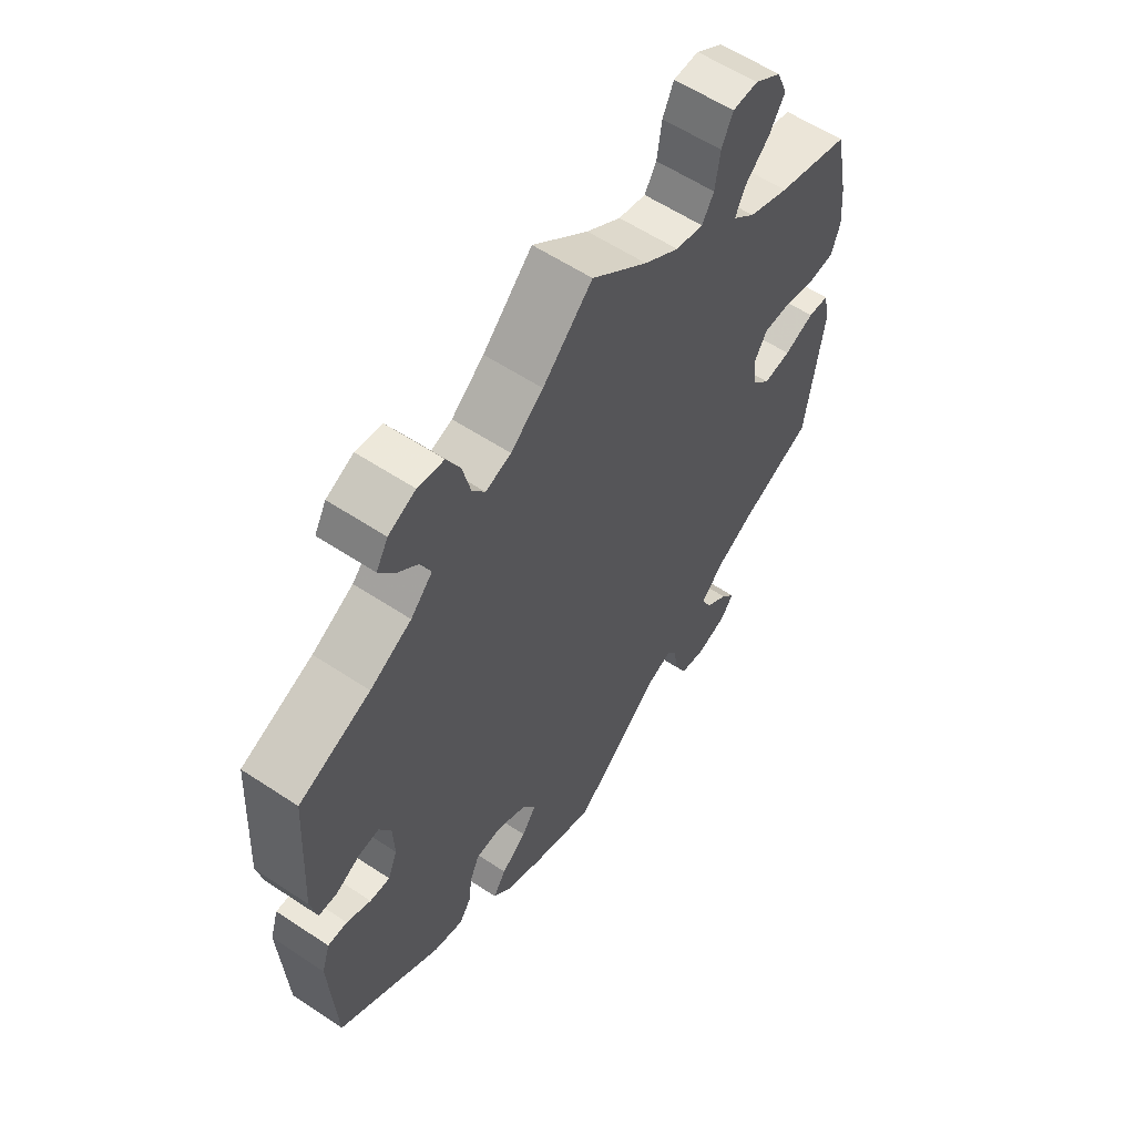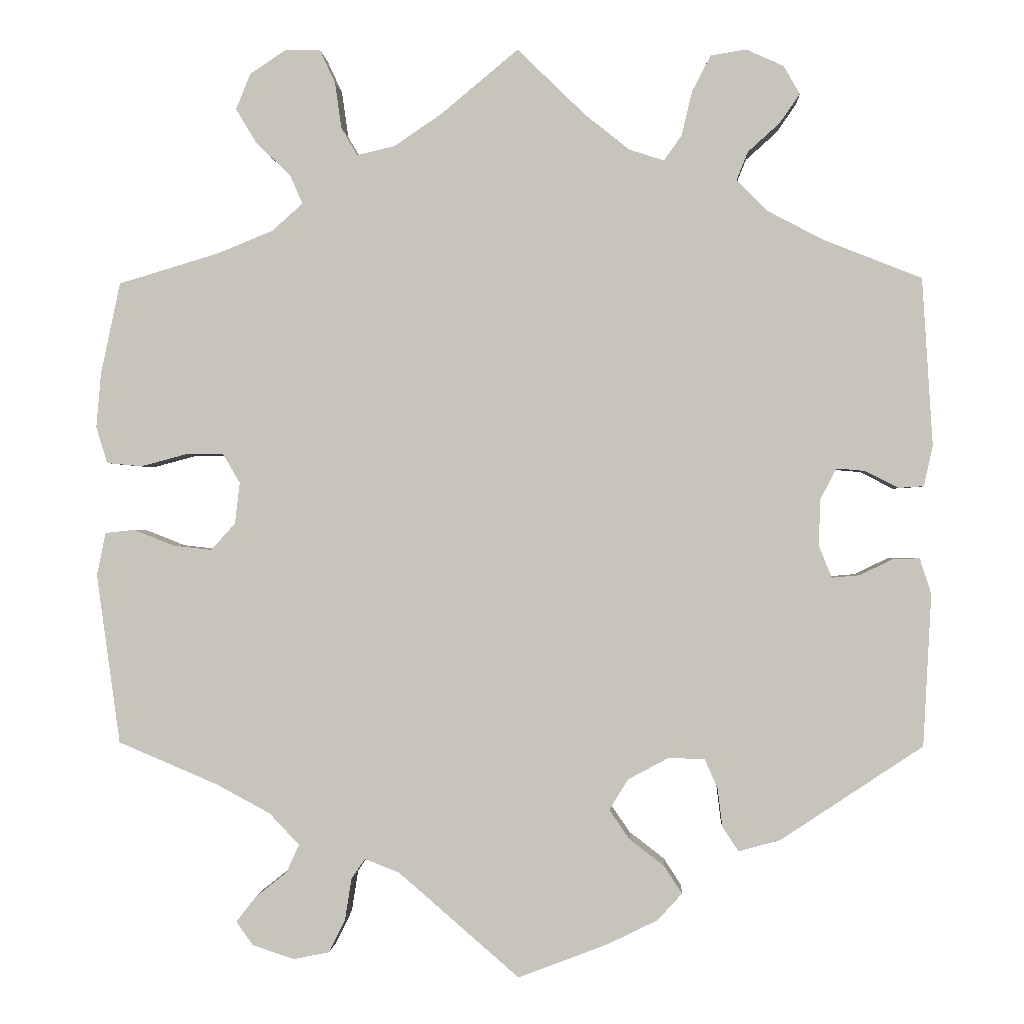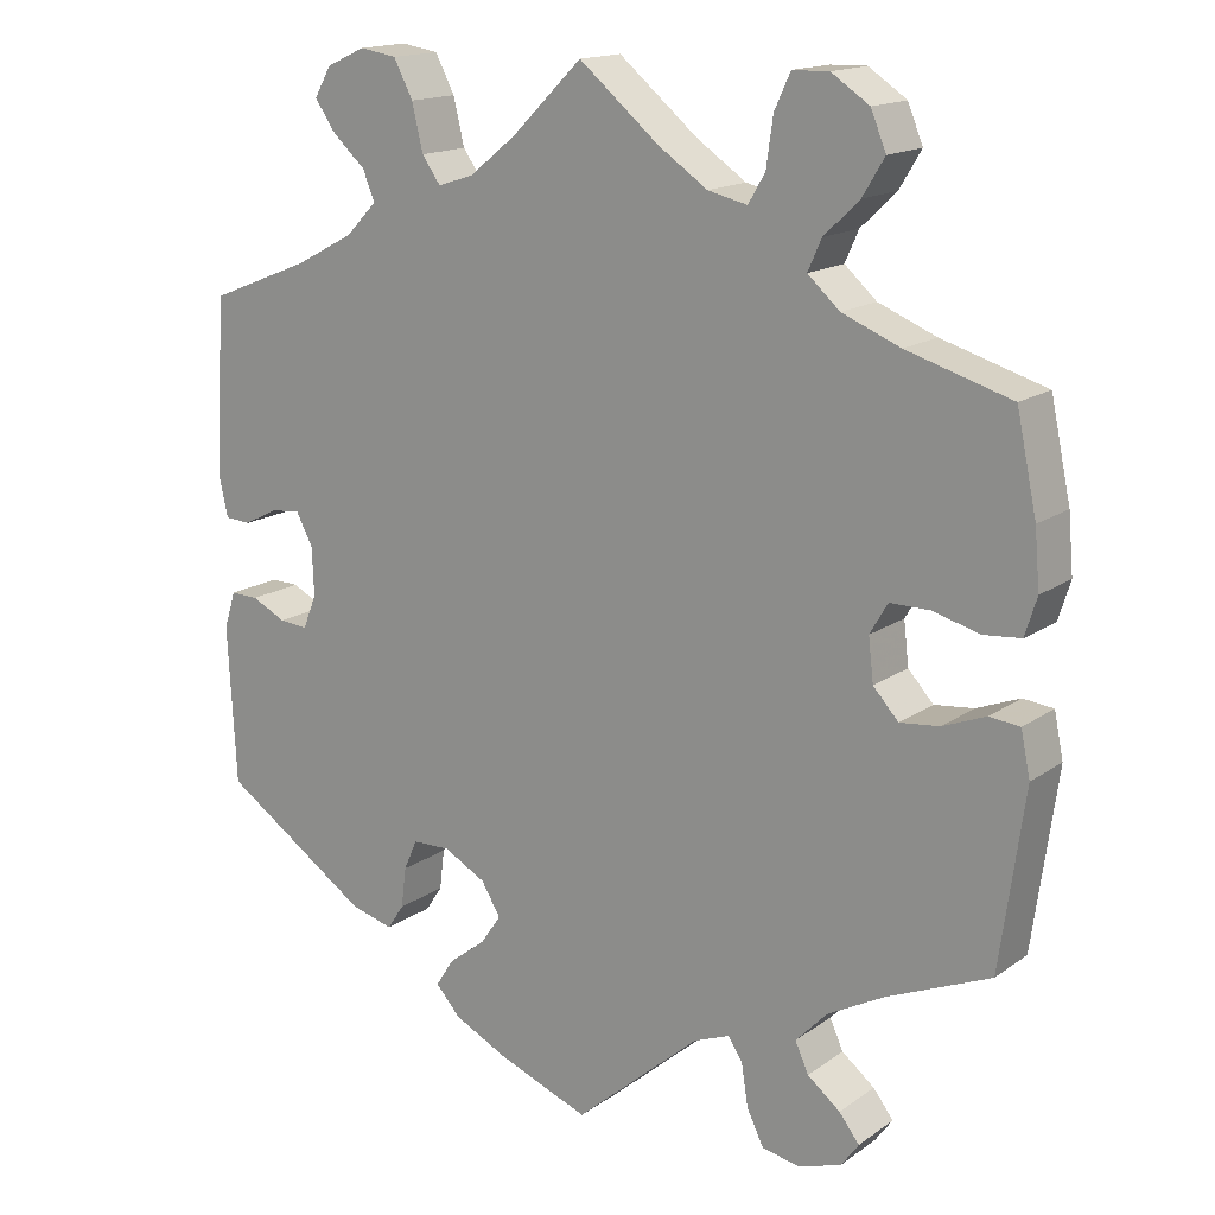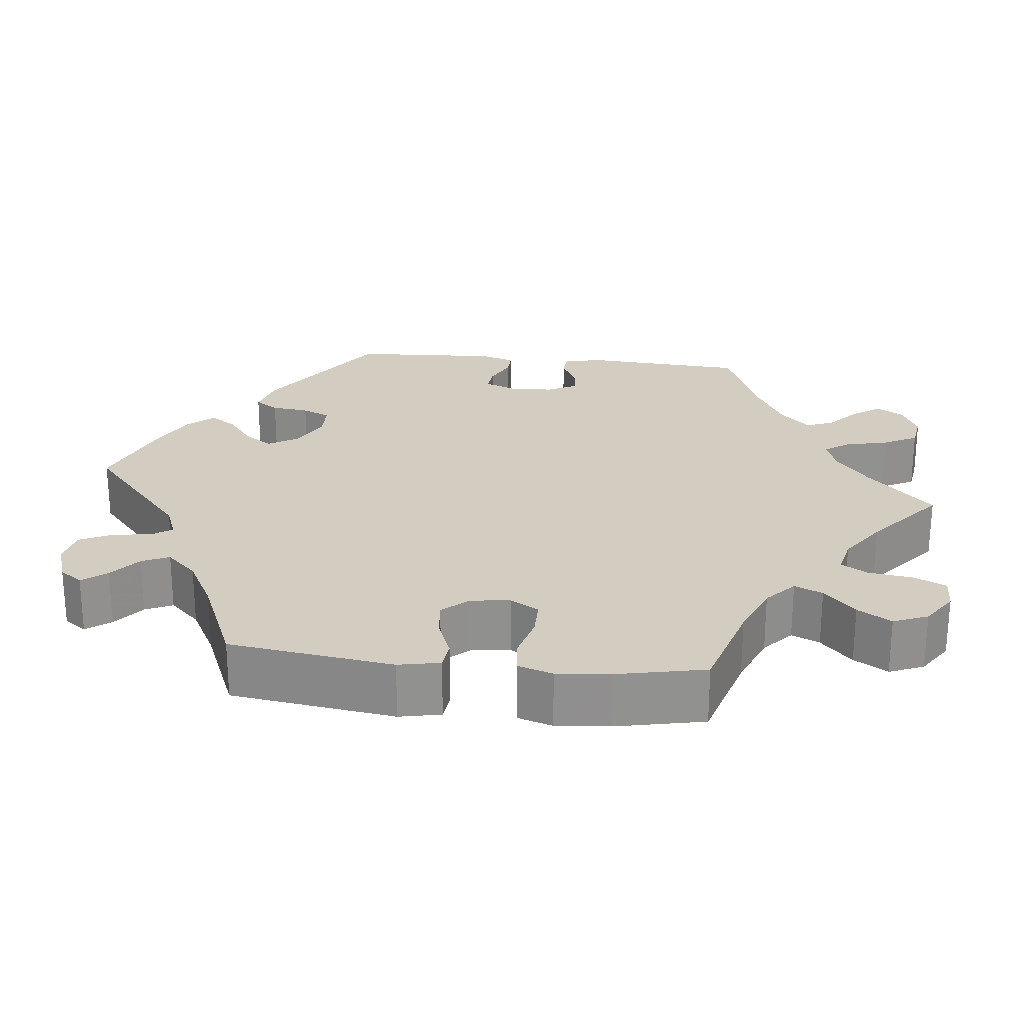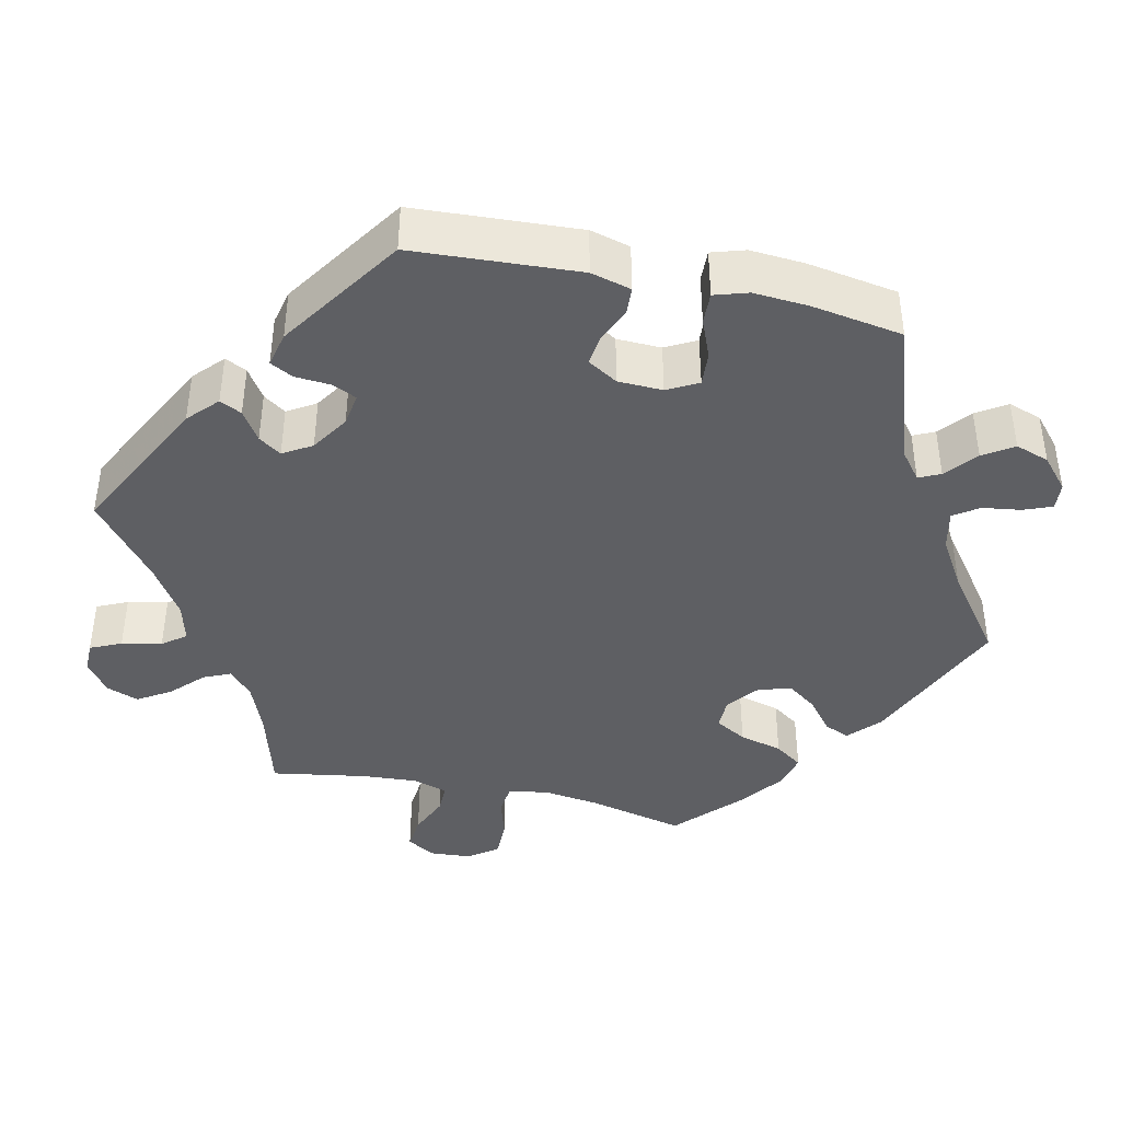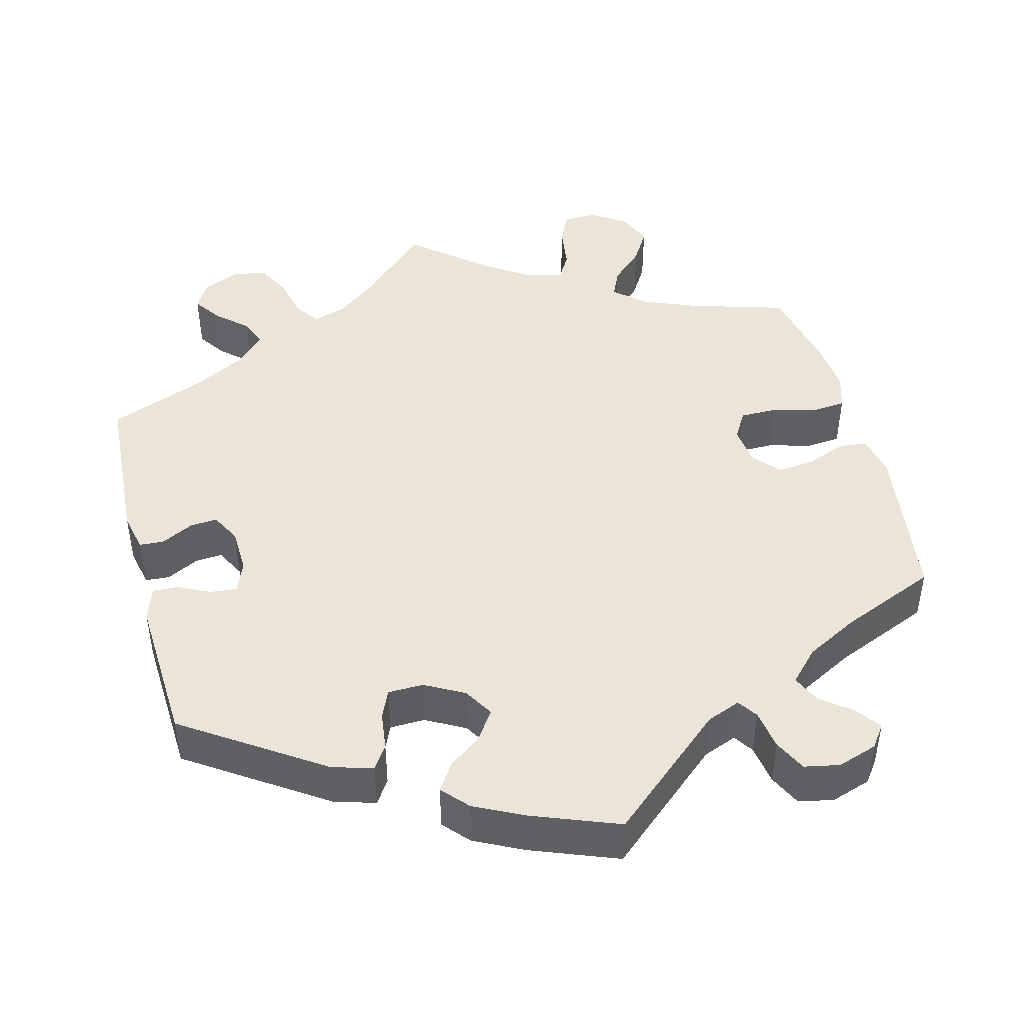
<metadata>
{"format":"obj","ext":"obj","renderer":"f3d","projection":"perspective","resolution":1024,"background":"white","views":[{"elev":59.0,"azim":124.3,"up":"+Z"},{"elev":-0.3,"azim":3.2,"up":"+Z"},{"elev":15.9,"azim":-144.6,"up":"+Z"},{"elev":24.5,"azim":-83.7,"up":"+Y"},{"elev":-40.6,"azim":137.1,"up":"+Y"},{"elev":45.1,"azim":165.5,"up":"+Y"}]}
</metadata>
<code>
v 0.513 0.07 0.083
v 0.502 0.07 0.033
v 0.471 0.07 0.031
v 0.43 0.07 0.052
v 0.395 0.07 0.055
v 0.375 0.07 0.017
v 0.373 0.07 -0.04
v 0.389 0.07 -0.08
v 0.423 0.07 -0.077
v 0.464 0.07 -0.057
v 0.497 0.07 -0.056
v 0.511 0.07 -0.1
v 0.501 0.07 -0.288
v 0.325 0.07 -0.405
v 0.274 0.07 -0.419
v 0.254 0.07 -0.389
v 0.248 0.07 -0.341
v 0.232 0.07 -0.305
v 0.187 0.07 -0.304
v 0.137 0.07 -0.331
v 0.114 0.07 -0.369
v 0.139 0.07 -0.405
v 0.182 0.07 -0.438
v 0.204 0.07 -0.472
v 0.174 0.07 -0.505
v 0.111 0.07 -0.536
v 0.001 0.07 -0.578
v -0.148 0.07 -0.449
v -0.191 0.07 -0.432
v -0.208 0.07 -0.457
v -0.216 0.07 -0.508
v -0.236 0.07 -0.549
v -0.281 0.07 -0.558
v -0.332 0.07 -0.541
v -0.353 0.07 -0.512
v -0.329 0.07 -0.481
v -0.29 0.07 -0.45
v -0.274 0.07 -0.415
v -0.311 0.07 -0.376
v -0.378 0.07 -0.34
v -0.501 0.07 -0.288
v -0.53 0.07 -0.078
v -0.519 0.07 -0.025
v -0.483 0.07 -0.021
v -0.432 0.07 -0.041
v -0.385 0.07 -0.046
v -0.355 0.07 -0.013
v -0.349 0.07 0.038
v -0.37 0.07 0.074
v -0.417 0.07 0.074
v -0.473 0.07 0.059
v -0.517 0.07 0.063
v -0.531 0.07 0.108
v -0.525 0.07 0.176
v -0.501 0.07 0.289
v -0.377 0.07 0.326
v -0.308 0.07 0.354
v -0.27 0.07 0.388
v -0.286 0.07 0.424
v -0.328 0.07 0.464
v -0.354 0.07 0.507
v -0.336 0.07 0.551
v -0.291 0.07 0.581
v -0.248 0.07 0.58
v -0.229 0.07 0.539
v -0.221 0.07 0.482
v -0.201 0.07 0.448
v -0.154 0.07 0.459
v -0.095 0.07 0.499
v 0 0.07 0.578
v 0.084 0.07 0.496
v 0.139 0.07 0.452
v 0.182 0.07 0.438
v 0.204 0.07 0.469
v 0.217 0.07 0.524
v 0.24 0.07 0.568
v 0.284 0.07 0.575
v 0.33 0.07 0.554
v 0.35 0.07 0.519
v 0.325 0.07 0.483
v 0.286 0.07 0.448
v 0.272 0.07 0.413
v 0.309 0.07 0.375
v 0.379 0.07 0.338
v 0.5 0.07 0.29
v 0.513 0 0.083
v 0.502 0 0.033
v 0.471 0 0.031
v 0.43 0 0.052
v 0.395 0 0.055
v 0.375 0 0.017
v 0.373 0 -0.04
v 0.389 0 -0.08
v 0.423 0 -0.077
v 0.464 0 -0.057
v 0.497 0 -0.056
v 0.511 0 -0.1
v 0.501 0 -0.288
v 0.325 0 -0.405
v 0.274 0 -0.419
v 0.254 0 -0.389
v 0.248 0 -0.341
v 0.232 0 -0.305
v 0.187 0 -0.304
v 0.137 0 -0.331
v 0.114 0 -0.369
v 0.139 0 -0.405
v 0.182 0 -0.438
v 0.204 0 -0.472
v 0.174 0 -0.505
v 0.111 0 -0.536
v 0.001 0 -0.578
v -0.148 0 -0.449
v -0.191 0 -0.432
v -0.208 0 -0.457
v -0.216 0 -0.508
v -0.236 0 -0.549
v -0.281 0 -0.558
v -0.332 0 -0.541
v -0.353 0 -0.512
v -0.329 0 -0.481
v -0.29 0 -0.45
v -0.274 0 -0.415
v -0.311 0 -0.376
v -0.378 0 -0.34
v -0.501 0 -0.288
v -0.53 0 -0.078
v -0.519 0 -0.025
v -0.483 0 -0.021
v -0.432 0 -0.041
v -0.385 0 -0.046
v -0.355 0 -0.013
v -0.349 0 0.038
v -0.37 0 0.074
v -0.417 0 0.074
v -0.473 0 0.059
v -0.517 0 0.063
v -0.531 0 0.108
v -0.525 0 0.176
v -0.501 0 0.289
v -0.377 0 0.326
v -0.308 0 0.354
v -0.27 0 0.388
v -0.286 0 0.424
v -0.328 0 0.464
v -0.354 0 0.507
v -0.336 0 0.551
v -0.291 0 0.581
v -0.248 0 0.58
v -0.229 0 0.539
v -0.221 0 0.482
v -0.201 0 0.448
v -0.154 0 0.459
v -0.095 0 0.499
v 0 0 0.578
v 0.084 0 0.496
v 0.139 0 0.452
v 0.182 0 0.438
v 0.204 0 0.469
v 0.217 0 0.524
v 0.24 0 0.568
v 0.284 0 0.575
v 0.33 0 0.554
v 0.35 0 0.519
v 0.325 0 0.483
v 0.286 0 0.448
v 0.272 0 0.413
v 0.309 0 0.375
v 0.379 0 0.338
v 0.5 0 0.29
f 84 85 1 2
f 83 84 2 3
f 82 83 3 4
f 78 79 80 81
f 76 77 78 81
f 74 75 76 81
f 73 74 81 82
f 69 70 71
f 68 69 71 72
f 67 68 72 73
f 63 64 65 66
f 63 66 67
f 62 63 67
f 59 60 61 62
f 58 59 62 67
f 57 58 67 73
f 53 54 55 56
f 50 51 52 53
f 49 50 53 56
f 48 49 56 57
f 42 43 44 45
f 40 41 42 45
f 39 40 45 46
f 38 39 46 47
f 34 35 36 37
f 32 33 34 37
f 30 31 32 37
f 29 30 37 38
f 25 26 27 28
f 25 28 29
f 22 23 24 25
f 21 22 25 29
f 20 21 29 38
f 14 15 16 17
f 14 17 18
f 13 14 18
f 12 13 18 19
f 9 10 11 12
f 8 9 12 19
f 73 82 4 5
f 57 73 5 6
f 48 57 6 7
f 20 38 47 48
f 19 20 48
f 7 8 19 48
f 87 86 170 169
f 88 87 169 168
f 89 88 168 167
f 166 165 164 163
f 166 163 162 161
f 166 161 160 159
f 167 166 159 158
f 156 155 154
f 157 156 154 153
f 158 157 153 152
f 151 150 149 148
f 152 151 148
f 152 148 147
f 147 146 145 144
f 152 147 144 143
f 158 152 143 142
f 141 140 139 138
f 138 137 136 135
f 141 138 135 134
f 142 141 134 133
f 130 129 128 127
f 130 127 126 125
f 131 130 125 124
f 132 131 124 123
f 122 121 120 119
f 122 119 118 117
f 122 117 116 115
f 123 122 115 114
f 113 112 111 110
f 114 113 110
f 110 109 108 107
f 114 110 107 106
f 123 114 106 105
f 102 101 100 99
f 103 102 99
f 103 99 98
f 104 103 98 97
f 97 96 95 94
f 104 97 94 93
f 90 89 167 158
f 91 90 158 142
f 92 91 142 133
f 133 132 123 105
f 133 105 104
f 133 104 93 92
f 1 86 87 2
f 2 87 88 3
f 3 88 89 4
f 4 89 90 5
f 5 90 91 6
f 6 91 92 7
f 7 92 93 8
f 8 93 94 9
f 9 94 95 10
f 10 95 96 11
f 11 96 97 12
f 12 97 98 13
f 13 98 99 14
f 14 99 100 15
f 15 100 101 16
f 16 101 102 17
f 17 102 103 18
f 18 103 104 19
f 19 104 105 20
f 20 105 106 21
f 21 106 107 22
f 22 107 108 23
f 23 108 109 24
f 24 109 110 25
f 25 110 111 26
f 26 111 112 27
f 27 112 113 28
f 28 113 114 29
f 29 114 115 30
f 30 115 116 31
f 31 116 117 32
f 32 117 118 33
f 33 118 119 34
f 34 119 120 35
f 35 120 121 36
f 36 121 122 37
f 37 122 123 38
f 38 123 124 39
f 39 124 125 40
f 40 125 126 41
f 41 126 127 42
f 42 127 128 43
f 43 128 129 44
f 44 129 130 45
f 45 130 131 46
f 46 131 132 47
f 47 132 133 48
f 48 133 134 49
f 49 134 135 50
f 50 135 136 51
f 51 136 137 52
f 52 137 138 53
f 53 138 139 54
f 54 139 140 55
f 55 140 141 56
f 56 141 142 57
f 57 142 143 58
f 58 143 144 59
f 59 144 145 60
f 60 145 146 61
f 61 146 147 62
f 62 147 148 63
f 63 148 149 64
f 64 149 150 65
f 65 150 151 66
f 66 151 152 67
f 67 152 153 68
f 68 153 154 69
f 69 154 155 70
f 70 155 156 71
f 71 156 157 72
f 72 157 158 73
f 73 158 159 74
f 74 159 160 75
f 75 160 161 76
f 76 161 162 77
f 77 162 163 78
f 78 163 164 79
f 79 164 165 80
f 80 165 166 81
f 81 166 167 82
f 82 167 168 83
f 83 168 169 84
f 84 169 170 85
f 85 170 86 1

</code>
